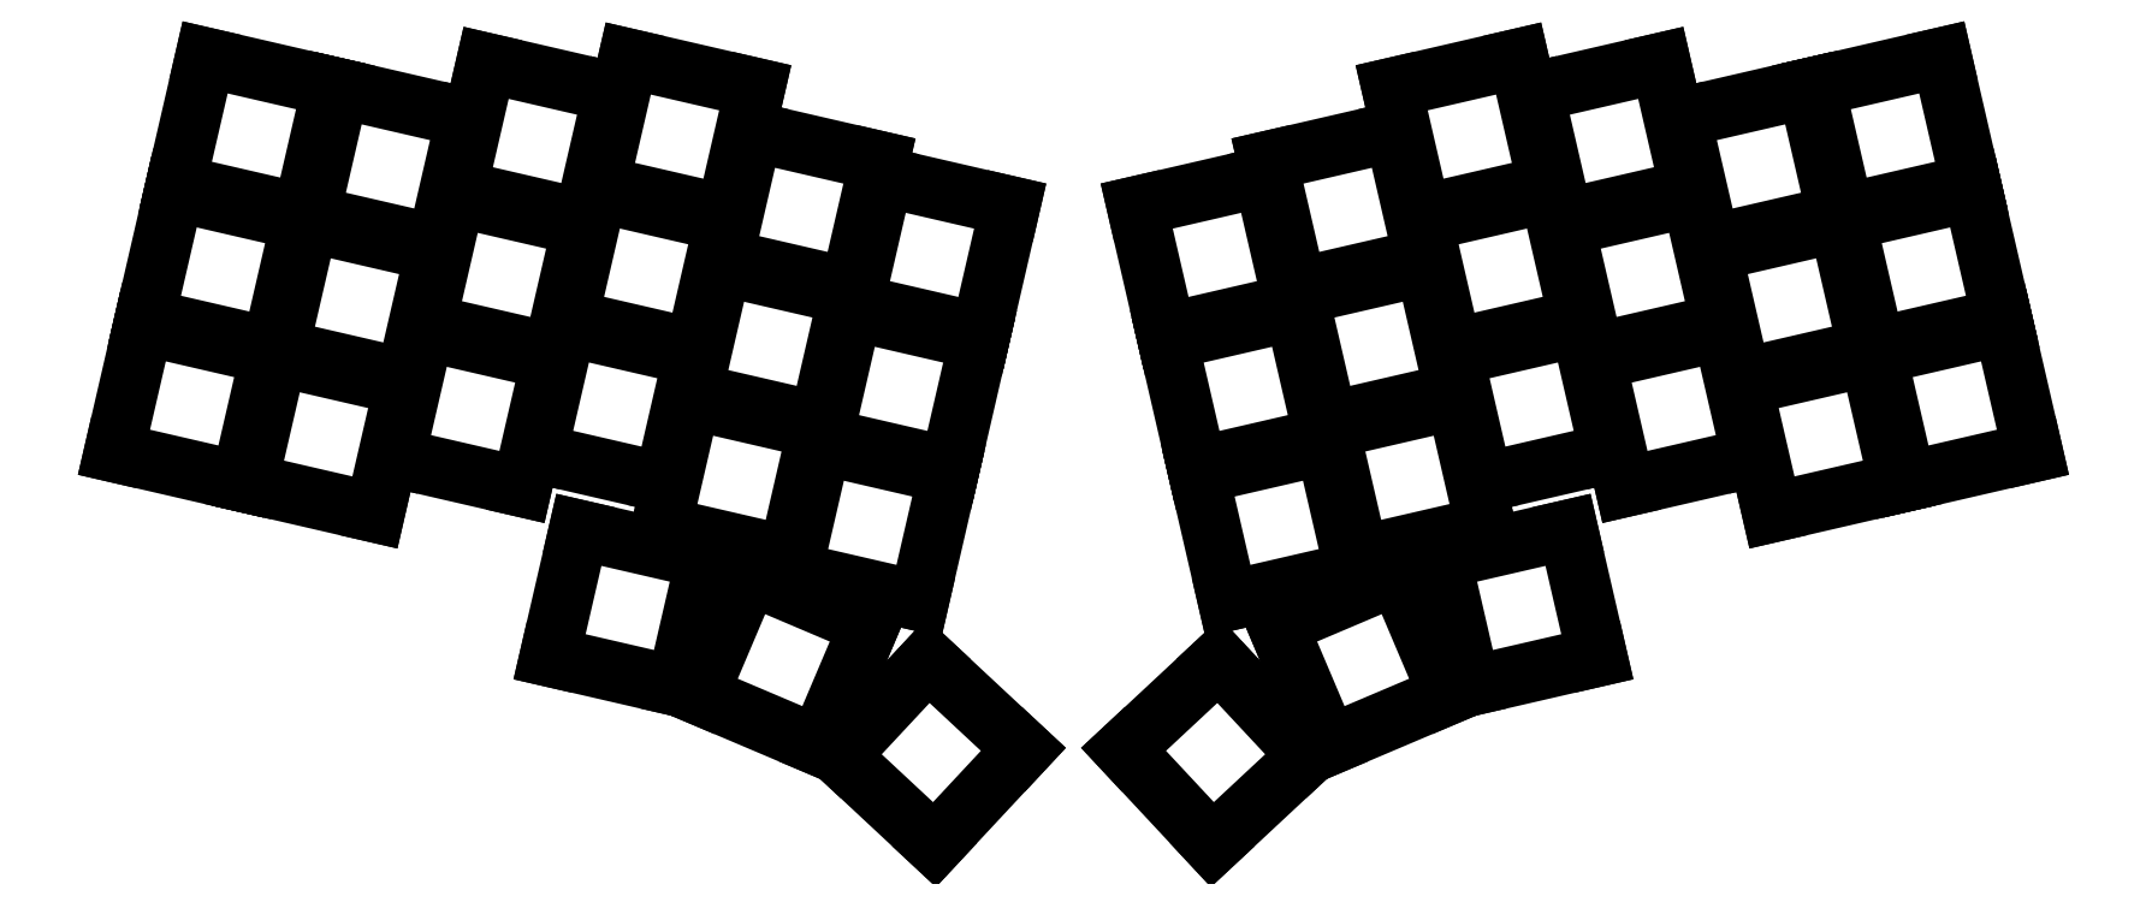
<metadata>
{"format":"dxf","ext":"dxf","renderer":"ezdxf+matplotlib","layout":"modelspace","background":"white","min_lineweight":24,"dpi":150}
</metadata>
<code>
0
SECTION
2
ENTITIES
0
LINE
8
0
10
-6.745
20
10.79
11
10.79
21
6.745
0
LINE
8
0
10
10.79
20
6.745
11
6.745
21
-10.79
0
LINE
8
0
10
6.745
20
-10.79
11
-10.79
21
-6.745
0
LINE
8
0
10
-10.79
20
-6.745
11
-6.745
21
10.79
0
LINE
8
0
10
-2.471
20
29.31
11
15.07
21
25.26
0
LINE
8
0
10
15.07
20
25.26
11
11.02
21
7.719
0
LINE
8
0
10
11.02
20
7.719
11
-6.52
21
11.77
0
LINE
8
0
10
-6.52
20
11.77
11
-2.471
21
29.31
0
LINE
8
0
10
1.803
20
47.82
11
19.34
21
43.77
0
LINE
8
0
10
19.34
20
43.77
11
15.29
21
26.23
0
LINE
8
0
10
15.29
20
26.23
11
-2.246
21
30.28
0
LINE
8
0
10
-2.246
20
30.28
11
1.803
21
47.82
0
LINE
8
0
10
11.77
20
6.52
11
29.31
21
2.471
0
LINE
8
0
10
29.31
20
2.471
11
25.26
21
-15.07
0
LINE
8
0
10
25.26
20
-15.07
11
7.719
21
-11.02
0
LINE
8
0
10
7.719
20
-11.02
11
11.77
21
6.52
0
LINE
8
0
10
16.04
20
25.03
11
33.58
21
20.98
0
LINE
8
0
10
33.58
20
20.98
11
29.53
21
3.445
0
LINE
8
0
10
29.53
20
3.445
11
11.99
21
7.494
0
LINE
8
0
10
11.99
20
7.494
11
16.04
21
25.03
0
LINE
8
0
10
20.32
20
43.55
11
37.86
21
39.5
0
LINE
8
0
10
37.86
20
39.5
11
33.81
21
21.96
0
LINE
8
0
10
33.81
20
21.96
11
16.27
21
26.01
0
LINE
8
0
10
16.27
20
26.01
11
20.32
21
43.55
0
LINE
8
0
10
32.08
20
10.04
11
49.62
21
5.992
0
LINE
8
0
10
49.62
20
5.992
11
45.57
21
-11.55
0
LINE
8
0
10
45.57
20
-11.55
11
28.03
21
-7.498
0
LINE
8
0
10
28.03
20
-7.498
11
32.08
21
10.04
0
LINE
8
0
10
36.35
20
28.55
11
53.89
21
24.5
0
LINE
8
0
10
53.89
20
24.5
11
49.84
21
6.966
0
LINE
8
0
10
49.84
20
6.966
11
32.31
21
11.02
0
LINE
8
0
10
32.31
20
11.02
11
36.35
21
28.55
0
LINE
8
0
10
40.63
20
47.07
11
58.17
21
43.02
0
LINE
8
0
10
58.17
20
43.02
11
54.12
21
25.48
0
LINE
8
0
10
54.12
20
25.48
11
36.58
21
29.53
0
LINE
8
0
10
36.58
20
29.53
11
40.63
21
47.07
0
LINE
8
0
10
51.72
20
10.64
11
69.26
21
6.589
0
LINE
8
0
10
69.26
20
6.589
11
65.21
21
-10.95
0
LINE
8
0
10
65.21
20
-10.95
11
47.67
21
-6.9
0
LINE
8
0
10
47.67
20
-6.9
11
51.72
21
10.64
0
LINE
8
0
10
55.99
20
29.15
11
73.53
21
25.1
0
LINE
8
0
10
73.53
20
25.1
11
69.48
21
7.564
0
LINE
8
0
10
69.48
20
7.564
11
51.94
21
11.61
0
LINE
8
0
10
51.94
20
11.61
11
55.99
21
29.15
0
LINE
8
0
10
60.27
20
47.66
11
77.81
21
43.62
0
LINE
8
0
10
77.81
20
43.62
11
73.76
21
26.08
0
LINE
8
0
10
73.76
20
26.08
11
56.22
21
30.13
0
LINE
8
0
10
56.22
20
30.13
11
60.27
21
47.66
0
LINE
8
0
10
68.88
20
0.5182
11
86.42
21
-3.531
0
LINE
8
0
10
86.42
20
-3.531
11
82.37
21
-21.07
0
LINE
8
0
10
82.37
20
-21.07
11
64.83
21
-17.02
0
LINE
8
0
10
64.83
20
-17.02
11
68.88
21
0.5182
0
LINE
8
0
10
73.16
20
19.03
11
90.69
21
14.98
0
LINE
8
0
10
90.69
20
14.98
11
86.65
21
-2.557
0
LINE
8
0
10
86.65
20
-2.557
11
69.11
21
1.493
0
LINE
8
0
10
69.11
20
1.493
11
73.16
21
19.03
0
LINE
8
0
10
77.43
20
37.54
11
94.97
21
33.5
0
LINE
8
0
10
94.97
20
33.5
11
90.92
21
15.96
0
LINE
8
0
10
90.92
20
15.96
11
73.38
21
20.01
0
LINE
8
0
10
73.38
20
20.01
11
77.43
21
37.54
0
LINE
8
0
10
86.95
20
-5.705
11
104.5
21
-9.754
0
LINE
8
0
10
104.5
20
-9.754
11
100.4
21
-27.29
0
LINE
8
0
10
100.4
20
-27.29
11
82.9
21
-23.24
0
LINE
8
0
10
82.9
20
-23.24
11
86.95
21
-5.705
0
LINE
8
0
10
91.22
20
12.81
11
108.8
21
8.759
0
LINE
8
0
10
108.8
20
8.759
11
104.7
21
-8.779
0
LINE
8
0
10
104.7
20
-8.779
11
87.17
21
-4.73
0
LINE
8
0
10
87.17
20
-4.73
11
91.22
21
12.81
0
LINE
8
0
10
95.49
20
31.32
11
113
21
27.27
0
LINE
8
0
10
113
20
27.27
11
109
21
9.734
0
LINE
8
0
10
109
20
9.734
11
91.44
21
13.78
0
LINE
8
0
10
91.44
20
13.78
11
95.49
21
31.32
0
LINE
8
0
10
53.44
20
-17.47
11
70.98
21
-21.52
0
LINE
8
0
10
70.98
20
-21.52
11
66.93
21
-39.06
0
LINE
8
0
10
66.93
20
-39.06
11
49.39
21
-35.01
0
LINE
8
0
10
49.39
20
-35.01
11
53.44
21
-17.47
0
LINE
8
0
10
76.98
20
-23.67
11
93.55
21
-30.71
0
LINE
8
0
10
93.55
20
-30.71
11
86.52
21
-47.28
0
LINE
8
0
10
86.52
20
-47.28
11
69.95
21
-40.24
0
LINE
8
0
10
69.95
20
-40.24
11
76.98
21
-23.67
0
LINE
8
0
10
101.7
20
-35.53
11
114.9
21
-47.8
0
LINE
8
0
10
114.9
20
-47.8
11
102.6
21
-60.97
0
LINE
8
0
10
102.6
20
-60.97
11
89.41
21
-48.69
0
LINE
8
0
10
89.41
20
-48.69
11
101.7
21
-35.53
0
LINE
8
0
10
232.8
20
6.745
11
250.3
21
10.79
0
LINE
8
0
10
250.3
20
10.79
11
254.3
21
-6.745
0
LINE
8
0
10
254.3
20
-6.745
11
236.8
21
-10.79
0
LINE
8
0
10
236.8
20
-10.79
11
232.8
21
6.745
0
LINE
8
0
10
228.5
20
25.26
11
246
21
29.31
0
LINE
8
0
10
246
20
29.31
11
250.1
21
11.77
0
LINE
8
0
10
250.1
20
11.77
11
232.5
21
7.719
0
LINE
8
0
10
232.5
20
7.719
11
228.5
21
25.26
0
LINE
8
0
10
224.2
20
43.77
11
241.7
21
47.82
0
LINE
8
0
10
241.7
20
47.82
11
245.8
21
30.28
0
LINE
8
0
10
245.8
20
30.28
11
228.3
21
26.23
0
LINE
8
0
10
228.3
20
26.23
11
224.2
21
43.77
0
LINE
8
0
10
214.2
20
2.471
11
231.8
21
6.52
0
LINE
8
0
10
231.8
20
6.52
11
235.8
21
-11.02
0
LINE
8
0
10
235.8
20
-11.02
11
218.3
21
-15.07
0
LINE
8
0
10
218.3
20
-15.07
11
214.2
21
2.471
0
LINE
8
0
10
210
20
20.98
11
227.5
21
25.03
0
LINE
8
0
10
227.5
20
25.03
11
231.6
21
7.494
0
LINE
8
0
10
231.6
20
7.494
11
214
21
3.445
0
LINE
8
0
10
214
20
3.445
11
210
21
20.98
0
LINE
8
0
10
205.7
20
39.5
11
223.2
21
43.55
0
LINE
8
0
10
223.2
20
43.55
11
227.3
21
26.01
0
LINE
8
0
10
227.3
20
26.01
11
209.7
21
21.96
0
LINE
8
0
10
209.7
20
21.96
11
205.7
21
39.5
0
LINE
8
0
10
193.9
20
5.992
11
211.5
21
10.04
0
LINE
8
0
10
211.5
20
10.04
11
215.5
21
-7.498
0
LINE
8
0
10
215.5
20
-7.498
11
198
21
-11.55
0
LINE
8
0
10
198
20
-11.55
11
193.9
21
5.992
0
LINE
8
0
10
189.7
20
24.5
11
207.2
21
28.55
0
LINE
8
0
10
207.2
20
28.55
11
211.2
21
11.02
0
LINE
8
0
10
211.2
20
11.02
11
193.7
21
6.966
0
LINE
8
0
10
193.7
20
6.966
11
189.7
21
24.5
0
LINE
8
0
10
185.4
20
43.02
11
202.9
21
47.07
0
LINE
8
0
10
202.9
20
47.07
11
207
21
29.53
0
LINE
8
0
10
207
20
29.53
11
189.4
21
25.48
0
LINE
8
0
10
189.4
20
25.48
11
185.4
21
43.02
0
LINE
8
0
10
174.3
20
6.589
11
191.8
21
10.64
0
LINE
8
0
10
191.8
20
10.64
11
195.9
21
-6.9
0
LINE
8
0
10
195.9
20
-6.9
11
178.3
21
-10.95
0
LINE
8
0
10
178.3
20
-10.95
11
174.3
21
6.589
0
LINE
8
0
10
170
20
25.1
11
187.6
21
29.15
0
LINE
8
0
10
187.6
20
29.15
11
191.6
21
11.61
0
LINE
8
0
10
191.6
20
11.61
11
174.1
21
7.564
0
LINE
8
0
10
174.1
20
7.564
11
170
21
25.1
0
LINE
8
0
10
165.7
20
43.62
11
183.3
21
47.66
0
LINE
8
0
10
183.3
20
47.66
11
187.3
21
30.13
0
LINE
8
0
10
187.3
20
30.13
11
169.8
21
26.08
0
LINE
8
0
10
169.8
20
26.08
11
165.7
21
43.62
0
LINE
8
0
10
157.1
20
-3.531
11
174.7
21
0.5182
0
LINE
8
0
10
174.7
20
0.5182
11
178.7
21
-17.02
0
LINE
8
0
10
178.7
20
-17.02
11
161.2
21
-21.07
0
LINE
8
0
10
161.2
20
-21.07
11
157.1
21
-3.531
0
LINE
8
0
10
152.9
20
14.98
11
170.4
21
19.03
0
LINE
8
0
10
170.4
20
19.03
11
174.4
21
1.493
0
LINE
8
0
10
174.4
20
1.493
11
156.9
21
-2.557
0
LINE
8
0
10
156.9
20
-2.557
11
152.9
21
14.98
0
LINE
8
0
10
148.6
20
33.5
11
166.1
21
37.54
0
LINE
8
0
10
166.1
20
37.54
11
170.2
21
20.01
0
LINE
8
0
10
170.2
20
20.01
11
152.6
21
15.96
0
LINE
8
0
10
152.6
20
15.96
11
148.6
21
33.5
0
LINE
8
0
10
139.1
20
-9.754
11
156.6
21
-5.705
0
LINE
8
0
10
156.6
20
-5.705
11
160.7
21
-23.24
0
LINE
8
0
10
160.7
20
-23.24
11
143.1
21
-27.29
0
LINE
8
0
10
143.1
20
-27.29
11
139.1
21
-9.754
0
LINE
8
0
10
134.8
20
8.759
11
152.3
21
12.81
0
LINE
8
0
10
152.3
20
12.81
11
156.4
21
-4.73
0
LINE
8
0
10
156.4
20
-4.73
11
138.8
21
-8.779
0
LINE
8
0
10
138.8
20
-8.779
11
134.8
21
8.759
0
LINE
8
0
10
130.5
20
27.27
11
148.1
21
31.32
0
LINE
8
0
10
148.1
20
31.32
11
152.1
21
13.78
0
LINE
8
0
10
152.1
20
13.78
11
134.6
21
9.734
0
LINE
8
0
10
134.6
20
9.734
11
130.5
21
27.27
0
LINE
8
0
10
172.6
20
-21.52
11
190.1
21
-17.47
0
LINE
8
0
10
190.1
20
-17.47
11
194.2
21
-35.01
0
LINE
8
0
10
194.2
20
-35.01
11
176.6
21
-39.06
0
LINE
8
0
10
176.6
20
-39.06
11
172.6
21
-21.52
0
LINE
8
0
10
150
20
-30.71
11
166.6
21
-23.67
0
LINE
8
0
10
166.6
20
-23.67
11
173.6
21
-40.24
0
LINE
8
0
10
173.6
20
-40.24
11
157
21
-47.28
0
LINE
8
0
10
157
20
-47.28
11
150
21
-30.71
0
LINE
8
0
10
128.7
20
-47.8
11
141.9
21
-35.53
0
LINE
8
0
10
141.9
20
-35.53
11
154.1
21
-48.69
0
LINE
8
0
10
154.1
20
-48.69
11
141
21
-60.97
0
LINE
8
0
10
141
20
-60.97
11
128.7
21
-47.8
0
ENDSEC
0
EOF

</code>
